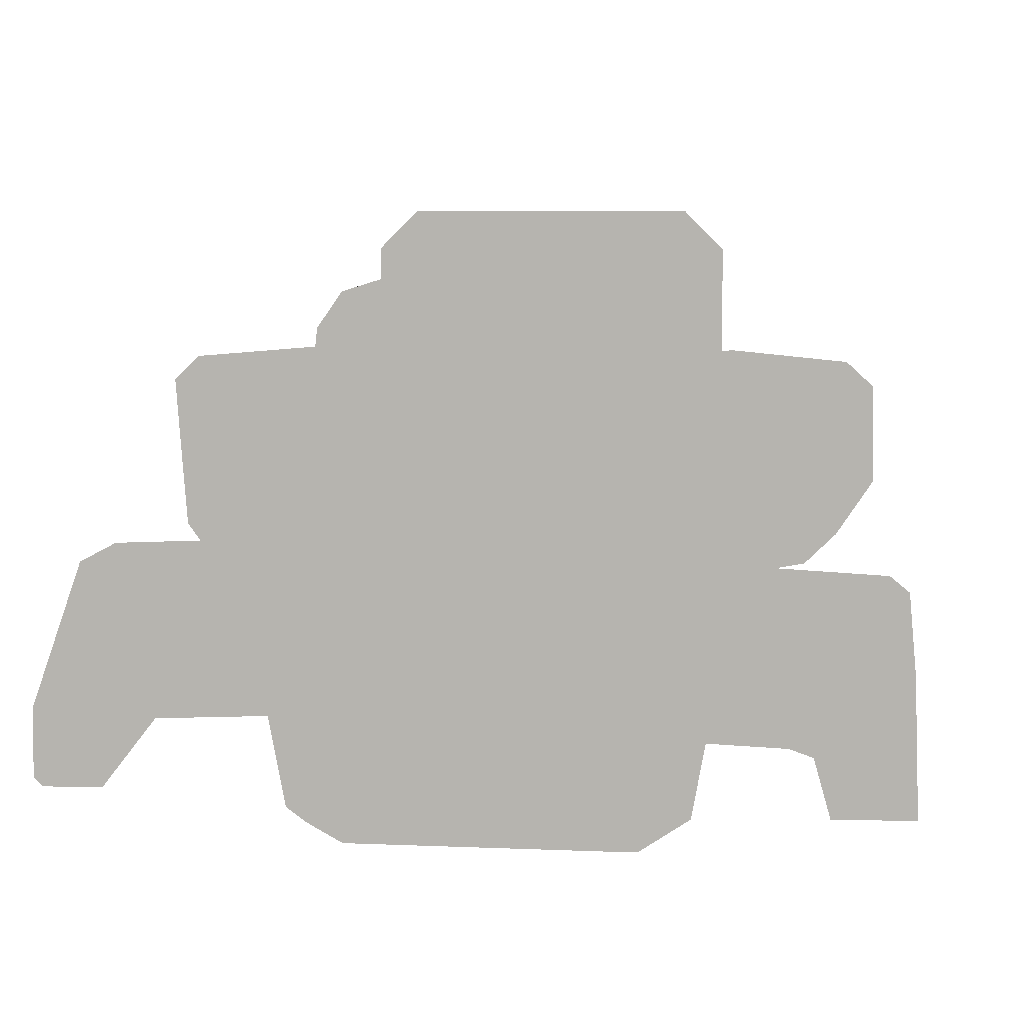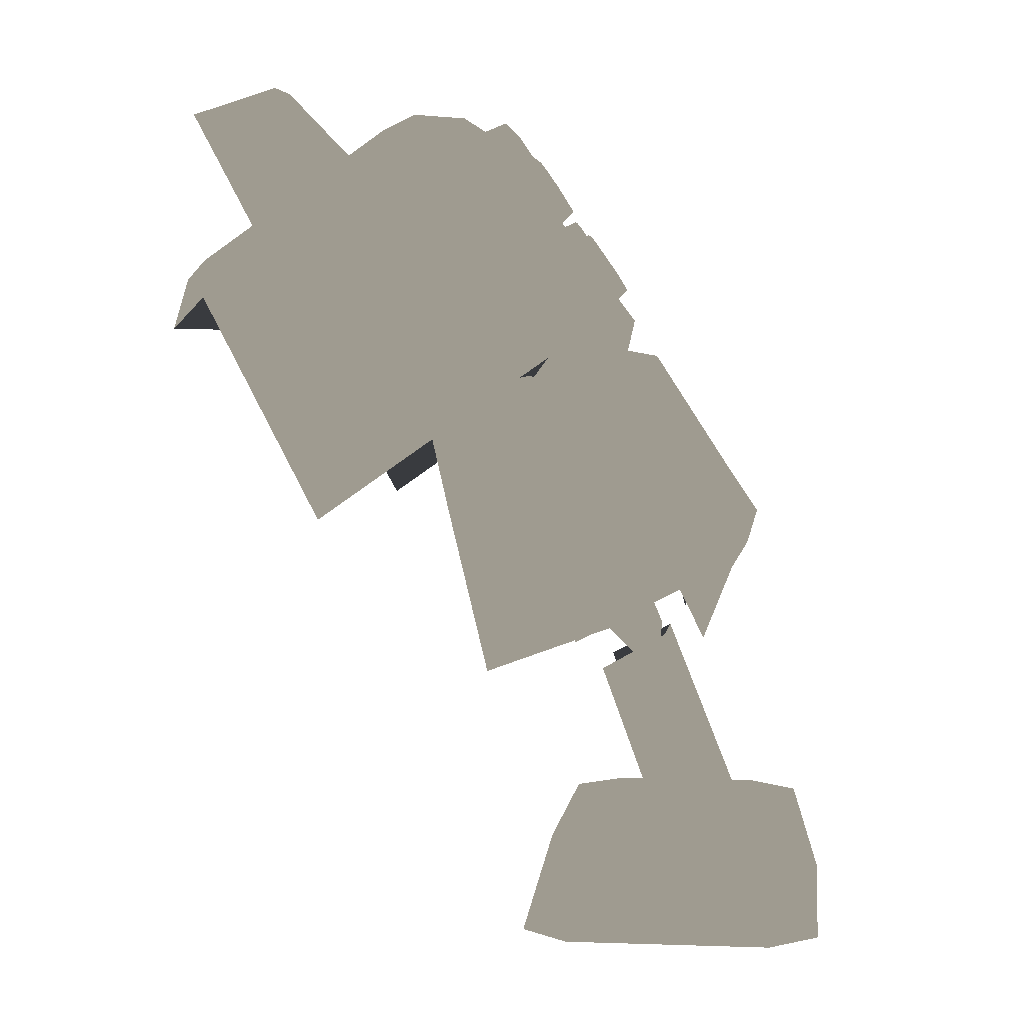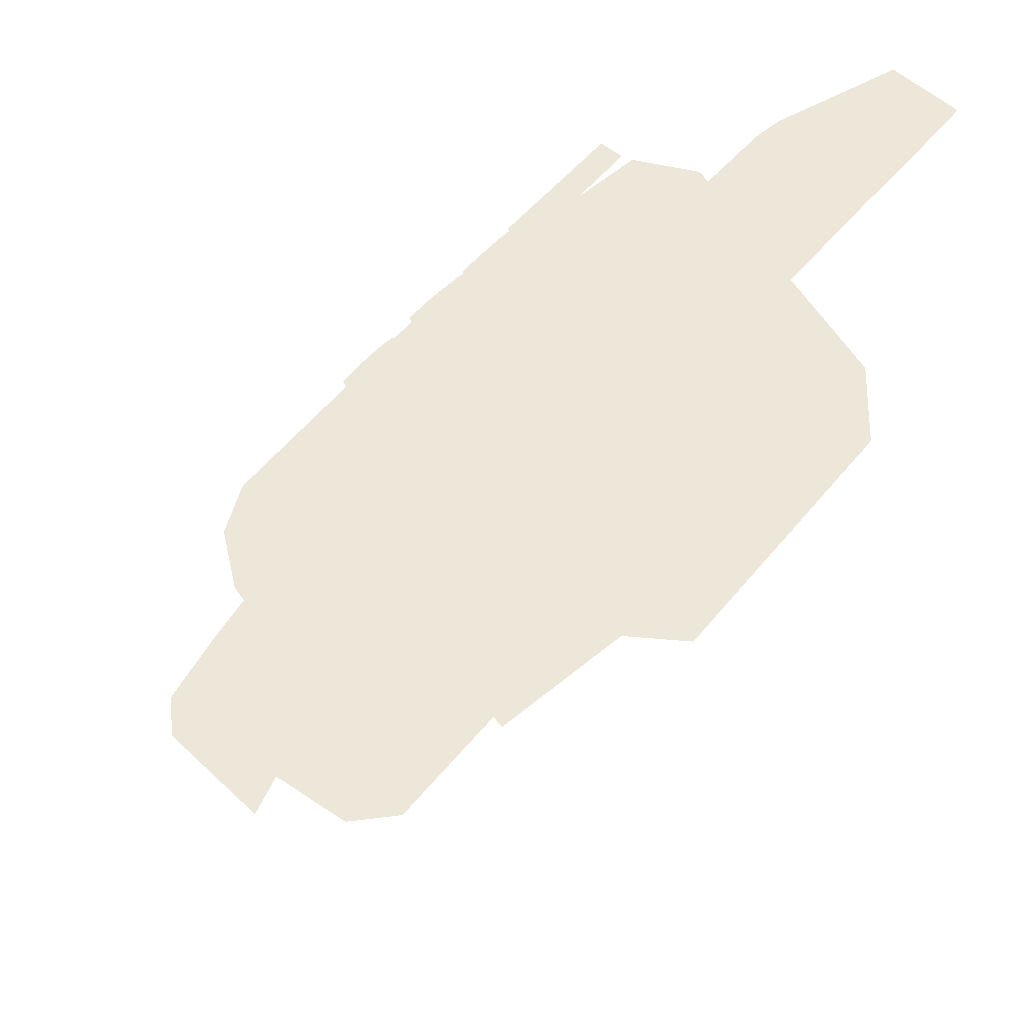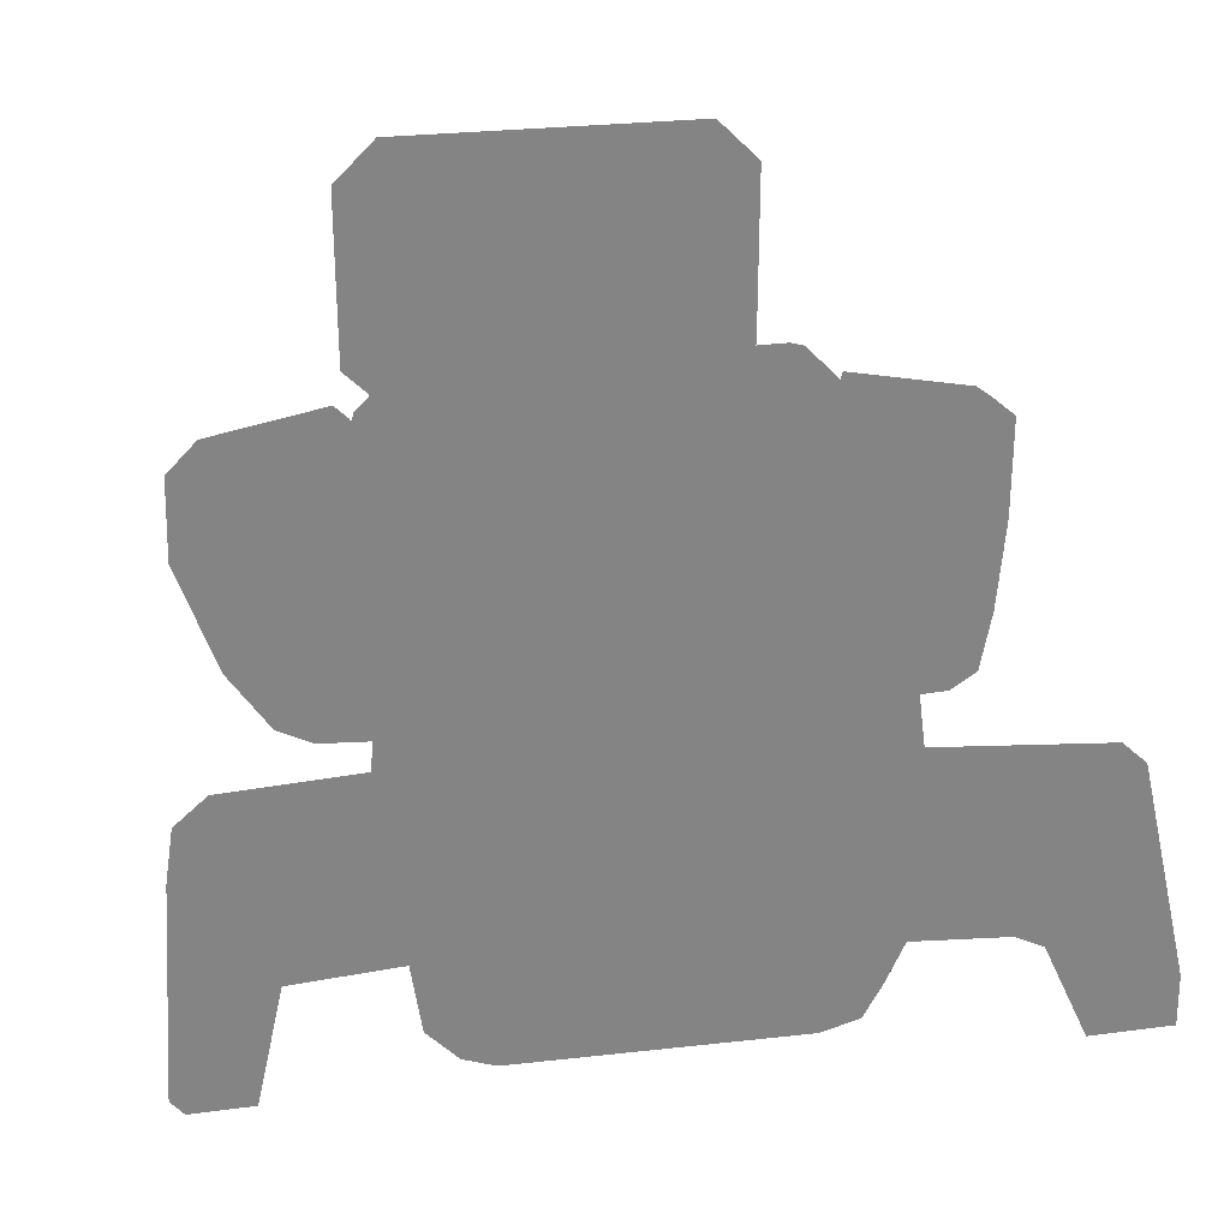
<metadata>
{"format":"obj","ext":"obj","renderer":"f3d","projection":"perspective","resolution":1024,"background":"white","views":[{"elev":7.7,"azim":-173.3,"up":"+Z"},{"elev":4.0,"azim":-83.1,"up":"+Y"},{"elev":49.8,"azim":127.0,"up":"+Y"},{"elev":29.1,"azim":170.6,"up":"+Z"}]}
</metadata>
<code>
g scarecrow.darkness
v 0.3496 0.6417 0.1464
v 0.3415 0.6554 0.09858
v 0.3811 0.6305 0.1157
v -0.3461 0.6427 0.1456
v -0.3776 0.6316 0.1149
v -0.338 0.6564 0.09775
v 0.05796 0.3359 0.2522
v -0.06134 0.09717 0.3465
v -0.0548 0.3359 0.2522
v 0.06451 0.09717 0.3465
v 0.08962 0.09561 0.2511
v 0.08046 0.2949 0.1767
v -0.0773 0.2949 0.1767
v -0.06134 0.09717 0.3465
v -0.08645 0.09561 0.2511
v -0.0548 0.3359 0.2522
v -0.2002 -0.005131 0.4426
v 0.1738 0.1039 0.4108
v 0.2034 -0.005131 0.4426
v -0.1707 0.1039 0.4108
v 0.2596 -0.005131 0.1482
v 0.2292 0.1039 0.3555
v 0.2292 0.1039 0.1791
v 0.2596 -0.005131 0.3864
v 0.2034 -0.005131 0.4426
v 0.1738 0.1039 0.4108
v 0.2292 0.1039 0.3555
v 0.1738 0.1039 0.1238
v 0.2292 0.1039 0.1791
v 0.1738 0.1039 0.4108
v -0.1707 0.1039 0.4108
v -0.1707 0.1039 0.1238
v -0.226 0.1039 0.1791
v -0.226 0.1039 0.3555
v -0.226 0.1039 0.1791
v -0.2564 -0.005131 0.3864
v -0.2564 -0.005131 0.1482
v -0.226 0.1039 0.3555
v -0.1707 0.1039 0.4108
v -0.2002 -0.005131 0.4426
v 0.2034 -0.005131 0.09202
v -0.1707 0.1039 0.1238
v -0.2002 -0.005131 0.09202
v 0.1738 0.1039 0.1238
v -0.2002 -0.005131 0.09202
v -0.226 0.1039 0.1791
v -0.2564 -0.005131 0.1482
v -0.1707 0.1039 0.1238
v 0.1738 0.1039 0.1238
v 0.2596 -0.005131 0.1482
v 0.2292 0.1039 0.1791
v 0.2034 -0.005131 0.09202
v 0.256 0.8556 -0.03514
v 0.4566 0.7658 0.04666
v 0.2572 0.7576 0.05439
v 0.3989 0.8632 -0.04223
v 0.495 0.7876 0.02616
v 0.5068 0.9462 -0.1203
v 0.4325 0.9565 -0.1299
v 0.4917 0.9576 -0.1309
v 0.3989 0.811 -0.1607
v 0.256 0.8556 -0.03514
v 0.256 0.8017 -0.156
v 0.3989 0.8632 -0.04223
v 0.4325 0.9253 -0.2184
v 0.4325 0.9565 -0.1299
v 0.5068 0.9462 -0.1203
v 0.5073 0.6997 -0.09946
v 0.495 0.7876 0.02616
v 0.5192 0.9128 -0.2118
v 0.4917 0.9576 -0.1309
v 0.504 0.9266 -0.2191
v 0.4325 0.9565 -0.1299
v 0.504 0.9266 -0.2191
v 0.4917 0.9576 -0.1309
v 0.4325 0.9253 -0.2184
v -0.3638 0.8817 -0.05962
v -0.2325 0.8269 -0.1687
v -0.2325 0.8762 -0.05447
v -0.3638 0.8337 -0.1721
v -0.3929 0.8927 -0.06994
v -0.3929 0.8471 -0.1789
v -0.4118 0.9696 -0.1421
v -0.4118 0.9412 -0.2265
v -0.4951 0.9682 -0.1408
v -0.5149 0.7166 -0.1059
v -0.5087 0.9395 -0.2256
v -0.5011 0.8048 0.01028
v -0.492 0.7003 -0.09718
v -0.4784 0.7871 0.02668
v -0.4951 0.9682 -0.1408
v -0.4118 0.9412 -0.2265
v -0.4118 0.9696 -0.1421
v -0.5087 0.9395 -0.2256
v -0.4784 0.7871 0.02668
v -0.2325 0.8762 -0.05447
v -0.2283 0.7754 0.03764
v -0.3638 0.8817 -0.05962
v -0.3929 0.8927 -0.06994
v -0.5011 0.8048 0.01028
v -0.4951 0.9682 -0.1408
v -0.4118 0.9696 -0.1421
v -0.1485 0.8686 0.1243
v -0.06058 0.895 0.1071
v -0.08988 0.8708 0.1229
v -0.1514 0.8477 0.1055
v -0.0857 0.8502 0.1039
v -0.06058 0.895 0.1071
v -0.05284 0.8773 0.08614
v -0.2046 0.881 0.08372
v -0.1966 0.8983 0.1049
v -0.2044 0.9369 0.04821
v -0.07174 0.9466 0.0733
v -0.06058 0.895 0.1071
v -0.05284 0.8773 0.08614
v -0.06536 0.9352 0.04824
v -0.197 0.9481 0.07344
v -0.1958 0.9436 0.0439
v -0.1885 0.9547 0.06915
v 0.1887 0.9037 0.09282
v 0.1501 0.8488 0.09826
v 0.1469 0.8682 0.1177
v 0.08334 0.8474 0.09924
v 0.1887 0.9037 0.09282
v 0.197 0.8886 0.07035
v 0.1469 0.8682 0.1177
v 0.08739 0.867 0.1186
v 0.0626 0.8586 0.09141
v 0.06889 0.8769 0.1116
v 0.06079 0.9019 0.06105
v 0.06889 0.8769 0.1116
v 0.06728 0.9156 0.08452
v 0.1469 0.8682 0.1177
v 0.06889 0.8769 0.1116
v 0.08739 0.867 0.1186
v 0.09326 0.9257 0.04441
v 0.09624 0.9368 0.06968
v 0.1893 0.9231 0.0462
v 0.1887 0.9037 0.09282
v 0.1809 0.9345 0.07127
v 0.1977 0.9159 0.05129
v 0.1893 0.9273 0.07635
v -0.06012 0.7857 0.1755
v -0.07383 0.835 0.1409
v -0.06451 0.8281 0.1458
v -0.121 0.8346 0.1412
v -0.06922 0.7747 0.1832
v -0.1243 0.7777 0.181
v -0.1314 0.7851 0.1759
v -0.1296 0.7594 0.1609
v -0.06922 0.7747 0.1832
v -0.06673 0.7559 0.1633
v -0.1243 0.7777 0.181
v -0.1367 0.7668 0.1557
v -0.1314 0.7851 0.1759
v -0.1248 0.8231 0.1162
v -0.121 0.8346 0.1412
v -0.07086 0.8235 0.1159
v -0.07383 0.835 0.1409
v -0.00902 0.8403 0.1394
v -0.004553 0.7729 0.1866
v -0.01271 0.7799 0.1817
v 0.03549 0.7803 0.1814
v 0.02718 0.7732 0.1864
v 0.02434 0.847 0.1347
v -4.128e-06 0.8473 0.1346
v 0.03319 0.8399 0.1397
v -0.007575 0.7529 0.1676
v 0.02718 0.7732 0.1864
v 0.0301 0.7532 0.1674
v -0.004553 0.7729 0.1866
v -0.01573 0.7598 0.1627
v -0.01271 0.7799 0.1817
v -0.01149 0.8293 0.1141
v -0.00902 0.8403 0.1394
v -0.002474 0.8363 0.1092
v -4.128e-06 0.8473 0.1346
v 0.02691 0.836 0.1094
v 0.02434 0.847 0.1347
v 0.09075 0.8042 0.1626
v 0.09874 0.767 0.1886
v 0.09029 0.7746 0.1833
v 0.1288 0.7649 0.1901
v 0.1669 0.7861 0.1752
v 0.1141 0.8359 0.1404
v 0.1601 0.837 0.1396
v 0.1684 0.8302 0.1444
v 0.1141 0.8359 0.1404
v 0.1652 0.8261 0.1142
v 0.1601 0.837 0.1396
v 0.1125 0.8248 0.1151
v 0.09075 0.8042 0.1626
v 0.0864 0.7892 0.14
v 0.09029 0.7746 0.1833
v 0.08587 0.7552 0.1638
v 0.09874 0.767 0.1886
v 0.09432 0.7476 0.1691
v 0.1669 0.7861 0.1752
v 0.1291 0.7452 0.1708
v 0.1288 0.7649 0.1901
v 0.1719 0.769 0.1542
v 0.1684 0.8302 0.1444
v 0.1735 0.8193 0.119
v 0.1601 0.837 0.1396
v 0.1652 0.8261 0.1142
v 0.1288 0.7649 0.1901
v 0.09432 0.7476 0.1691
v 0.09874 0.767 0.1886
v 0.1291 0.7452 0.1708
v -0.06922 0.7747 0.1832
v -0.05653 0.7682 0.1546
v -0.06673 0.7559 0.1633
v -0.06012 0.7857 0.1755
v -0.06451 0.8281 0.1458
v -0.06154 0.8166 0.1208
v -0.07383 0.835 0.1409
v -0.07086 0.8235 0.1159
v -0.2041 0.7255 0.1945
v 0.1873 0.9617 0.0194
v 0.2085 0.7255 0.1945
v -0.1829 0.9617 0.0194
v 0.2796 0.4907 -0.1409
v 0.2521 0.925 -0.03312
v 0.2521 0.7503 -0.2825
v 0.2796 0.6888 0.1419
v -0.2477 0.7503 -0.2825
v -0.2752 0.6888 0.1419
v -0.2752 0.4907 -0.1409
v -0.2477 0.925 -0.03312
v 0.2085 0.7255 0.1945
v 0.2521 0.925 -0.03312
v 0.2796 0.6888 0.1419
v 0.1873 0.9617 0.0194
v -0.1829 0.9617 0.0194
v -0.2752 0.6888 0.1419
v -0.2477 0.925 -0.03312
v -0.2041 0.7255 0.1945
v -0.2041 0.7255 0.1945
v 0.1926 0.6685 0.1826
v -0.1882 0.6685 0.1826
v 0.2085 0.7255 0.1945
v -0.2752 0.6888 0.1419
v -0.1882 0.6685 0.1826
v -0.2321 0.6468 0.1515
v -0.2041 0.7255 0.1945
v 0.2085 0.7255 0.1945
v 0.2365 0.6468 0.1515
v 0.1926 0.6685 0.1826
v 0.2796 0.6888 0.1419
v 0.2445 0.6417 0.1464
v 0.4041 0.5339 0.1931
v 0.2624 0.4833 0.2148
v 0.3496 0.6417 0.1464
v 0.3837 0.5922 0.01045
v 0.4309 0.544 0.1521
v 0.3811 0.6305 0.1157
v 0.432 0.509 0.03529
v 0.3496 0.6417 0.1464
v 0.4309 0.544 0.1521
v 0.4041 0.5339 0.1931
v 0.3811 0.6305 0.1157
v 0.2445 0.6417 0.1464
v 0.3415 0.6554 0.09858
v 0.3496 0.6417 0.1464
v 0.2478 0.6577 0.1049
v 0.2495 0.62 0.00125
v 0.3436 0.6223 0.007603
v 0.3436 0.6223 0.007603
v 0.3811 0.6305 0.1157
v 0.3415 0.6554 0.09858
v 0.3837 0.5922 0.01045
v 0.2899 0.3335 0.26
v 0.4414 0.4021 0.2502
v 0.4384 0.3579 0.2419
v 0.2745 0.3752 0.2615
v 0.2624 0.4833 0.2148
v 0.4041 0.5339 0.1931
v 0.4771 0.3899 0.2169
v 0.4384 0.3579 0.2419
v 0.4414 0.4021 0.2502
v 0.4041 0.5339 0.1931
v 0.4309 0.544 0.1521
v -0.2563 0.4584 0.2251
v -0.4326 0.4031 0.2494
v -0.3973 0.5131 0.2015
v -0.2658 0.3762 0.2606
v -0.2812 0.3345 0.2592
v -0.4296 0.3589 0.241
v -0.472 0.343 0.08427
v -0.4243 0.5258 0.1593
v -0.4683 0.3909 0.2161
v -0.4204 0.51 0.0354
v -0.3973 0.5131 0.2015
v -0.4683 0.3909 0.2161
v -0.4243 0.5258 0.1593
v -0.4326 0.4031 0.2494
v -0.4296 0.3589 0.241
v -0.338 0.6564 0.09775
v -0.2357 0.6427 0.1456
v -0.3461 0.6427 0.1456
v -0.239 0.6587 0.1041
v -0.2407 0.621 0.0004259
v -0.3401 0.6233 0.006778
v -0.3401 0.6233 0.006778
v -0.3776 0.6316 0.1149
v -0.3802 0.5932 0.009623
v -0.338 0.6564 0.09775
v -0.2357 0.6427 0.1456
v -0.3973 0.5131 0.2015
v -0.3461 0.6427 0.1456
v -0.2563 0.4584 0.2251
v -0.3461 0.6427 0.1456
v -0.4243 0.5258 0.1593
v -0.3776 0.6316 0.1149
v -0.3973 0.5131 0.2015
v -0.3776 0.6316 0.1149
v -0.4204 0.51 0.0354
v -0.3802 0.5932 0.009623
v -0.4243 0.5258 0.1593
v 0.4309 0.544 0.1521
v 0.4808 0.3419 0.0851
v 0.4771 0.3899 0.2169
v 0.432 0.509 0.03529
v 0.03577 0.8288 0.1144
v 0.02434 0.847 0.1347
v 0.02691 0.836 0.1094
v 0.03319 0.8399 0.1397
v 0.03841 0.7603 0.1624
v 0.03549 0.7803 0.1814
v 0.0301 0.7532 0.1674
v 0.02718 0.7732 0.1864
v 0.198 0.5532 0.2923
v -0.02875 0.6651 0.2213
v 0.1934 0.6651 0.2213
v 0.1651 0.6884 0.1198
v -0.1382 0.6884 0.1198
v 0.2433 0.635 0.16
v 0.1811 0.6786 0.09985
v 0.198 0.5532 0.2923
v 0.2955 0.5865 0.06143
v 0.2514 0.4885 0.2505
v 0.3078 0.337 0.121
v -0.2107 0.4427 0.3423
v 0.2279 0.3536 0.3017
v -0.2158 0.3518 0.3063
v 0.1608 0.4427 0.3423
v -0.1819 0.6391 0.242
v -0.2631 0.4125 0.281
v -0.2158 0.3518 0.3063
v -0.2318 0.6089 0.1807
v -0.3041 0.3549 0.1637
v -0.267 0.565 0.07205
v 0.2604 0.4781 0.2718
v 0.3078 0.337 0.121
v 0.2729 0.4203 0.2905
v 0.2514 0.4885 0.2505
v 0.207 0.5243 0.3245
v 0.198 0.5532 0.2923
v -0.05015 0.6806 0.2404
v -0.02875 0.6651 0.2213
v -0.1635 0.7014 0.1339
v -0.1382 0.6884 0.1198
v 0.2165 0.4297 0.3463
v 0.2729 0.4203 0.2905
v 0.2279 0.3536 0.3017
v 0.232 0.4564 0.3406
v 0.2604 0.4781 0.2718
v 0.1704 0.4757 0.3599
v 0.207 0.5243 0.3245
v -0.1856 0.6806 0.2404
v -0.05015 0.6806 0.2404
v -0.1635 0.7014 0.1339
v -0.2355 0.6504 0.1791
v -0.2715 0.5949 0.0659
v 0.1608 0.4427 0.3423
v 0.2165 0.4297 0.3463
v 0.2279 0.3536 0.3017
v 0.1704 0.4757 0.3599
v -0.1856 0.6806 0.2404
v -0.1819 0.6391 0.242
v -0.2318 0.6089 0.1807
v -0.2355 0.6504 0.1791
v -0.2715 0.5949 0.0659
v -0.267 0.565 0.07205
v 0.177 0.7731 -0.3196
v -0.1829 0.7135 -0.3351
v 0.1873 0.7135 -0.3351
v -0.1726 0.7731 -0.3196
v -0.2477 0.7503 -0.2825
v -0.2135 0.7949 -0.2885
v -0.2477 0.925 -0.03312
v -0.1726 0.9675 -0.04185
v -0.2135 0.9458 -0.07296
v -0.1829 0.9617 0.0194
v 0.1873 0.9617 0.0194
v 0.177 0.9675 -0.04185
v 0.2521 0.925 -0.03312
v 0.2179 0.9458 -0.07296
v 0.2521 0.7503 -0.2825
v 0.2179 0.7949 -0.2885
g scarecrow.darkness_0
f 3 2 1
f 6 5 4
f 9 8 7
f 10 7 8
f 10 11 7
f 12 7 11
f 15 14 13
f 16 13 14
f 19 18 17
f 20 17 18
f 23 22 21
f 24 21 22
f 24 22 25
f 26 25 22
f 29 28 27
f 30 27 28
f 30 28 31
f 32 31 28
f 32 33 31
f 34 31 33
f 37 36 35
f 38 35 36
f 38 36 39
f 40 39 36
f 43 42 41
f 44 41 42
f 47 46 45
f 48 45 46
f 51 50 49
f 52 49 50
f 55 54 53
f 56 53 54
f 57 56 54
f 58 56 57
f 56 58 59
f 60 59 58
f 63 62 61
f 64 61 62
f 61 64 65
f 66 65 64
f 69 68 67
f 70 67 68
f 67 70 71
f 72 71 70
f 75 74 73
f 76 73 74
f 79 78 77
f 80 77 78
f 77 80 81
f 80 82 81
f 81 82 83
f 84 83 82
f 87 86 85
f 88 85 86
f 86 89 88
f 90 88 89
f 93 92 91
f 94 91 92
f 97 96 95
f 98 95 96
f 98 99 95
f 100 95 99
f 100 99 101
f 102 101 99
f 105 104 103
f 103 106 105
f 107 105 106
f 105 107 108
f 109 108 107
f 106 103 110
f 111 110 103
f 110 111 112
f 111 103 113
f 113 103 114
f 114 115 113
f 116 113 115
f 117 112 111
f 111 113 117
f 112 117 118
f 113 116 119
f 118 119 116
f 119 117 113
f 119 118 117
f 122 121 120
f 121 122 123
f 125 124 121
f 127 123 126
f 123 127 128
f 129 128 127
f 128 131 130
f 133 132 127
f 132 130 134
f 134 135 132
f 130 132 136
f 132 133 137
f 137 136 132
f 136 137 138
f 139 137 133
f 140 138 137
f 137 139 140
f 138 140 141
f 142 140 139
f 142 141 140
f 139 125 142
f 141 142 125
f 145 144 143
f 146 143 144
f 147 143 146
f 147 146 148
f 149 148 146
f 152 151 150
f 153 150 151
f 150 153 154
f 155 154 153
f 154 155 156
f 157 156 155
f 156 157 158
f 159 158 157
f 162 161 160
f 161 163 160
f 164 163 161
f 163 165 160
f 160 165 166
f 167 165 163
f 170 169 168
f 171 168 169
f 168 171 172
f 173 172 171
f 172 173 174
f 175 174 173
f 174 175 176
f 177 176 175
f 176 177 178
f 179 178 177
f 182 181 180
f 181 183 180
f 180 183 184
f 185 180 184
f 186 185 184
f 187 186 184
f 190 189 188
f 191 188 189
f 188 191 192
f 193 192 191
f 192 193 194
f 195 194 193
f 194 195 196
f 197 196 195
f 200 199 198
f 201 198 199
f 198 201 202
f 203 202 201
f 202 203 204
f 205 204 203
f 208 207 206
f 209 206 207
f 212 211 210
f 210 211 213
f 213 211 214
f 215 214 211
f 214 215 216
f 217 216 215
f 220 219 218
f 221 218 219
f 224 223 222
f 225 222 223
f 228 227 226
f 229 226 227
f 232 231 230
f 233 230 231
f 236 235 234
f 237 234 235
f 240 239 238
f 241 238 239
f 244 243 242
f 245 242 243
f 248 247 246
f 249 246 247
f 252 251 250
f 253 250 251
f 256 255 254
f 257 254 255
f 260 259 258
f 261 258 259
f 264 263 262
f 265 262 263
f 265 263 266
f 267 266 263
f 270 269 268
f 271 268 269
f 274 273 272
f 275 272 273
f 275 273 276
f 277 276 273
f 280 279 278
f 280 278 281
f 282 281 278
f 285 284 283
f 286 283 284
f 286 284 287
f 288 287 284
f 291 290 289
f 292 289 290
f 295 294 293
f 296 293 294
f 297 296 294
f 300 299 298
f 301 298 299
f 301 302 298
f 303 298 302
f 306 305 304
f 307 304 305
f 310 309 308
f 311 308 309
f 314 313 312
f 315 312 313
f 318 317 316
f 319 316 317
f 322 321 320
f 323 320 321
f 326 325 324
f 327 324 325
f 324 327 328
f 329 328 327
f 328 329 330
f 331 330 329
f 334 333 332
f 334 335 333
f 336 333 335
f 334 337 335
f 338 335 337
f 334 339 337
f 337 340 338
f 341 337 339
f 337 342 340
f 341 342 337
f 345 344 343
f 346 343 344
f 343 346 347
f 343 347 348
f 349 343 348
f 350 348 347
f 348 350 351
f 352 351 350
f 355 354 353
f 356 353 354
f 353 356 357
f 358 357 356
f 357 358 359
f 360 359 358
f 359 360 361
f 362 361 360
f 365 364 363
f 366 363 364
f 364 367 366
f 366 368 363
f 369 366 367
f 366 369 368
f 368 369 370
f 371 370 369
f 370 371 372
f 372 373 370
f 373 372 374
f 377 376 375
f 378 375 376
f 378 379 375
f 380 375 379
f 380 379 381
f 382 381 379
f 382 383 381
f 384 381 383
f 387 386 385
f 388 385 386
f 386 389 388
f 390 388 389
f 389 391 390
f 388 390 392
f 388 392 385
f 393 390 391
f 393 392 390
f 391 394 393
f 392 393 394
f 394 395 392
f 396 392 395
f 396 385 392
f 395 397 396
f 398 396 397
f 396 398 385
f 397 399 398
f 385 400 387
f 400 385 398
f 400 398 399
f 399 387 400

</code>
